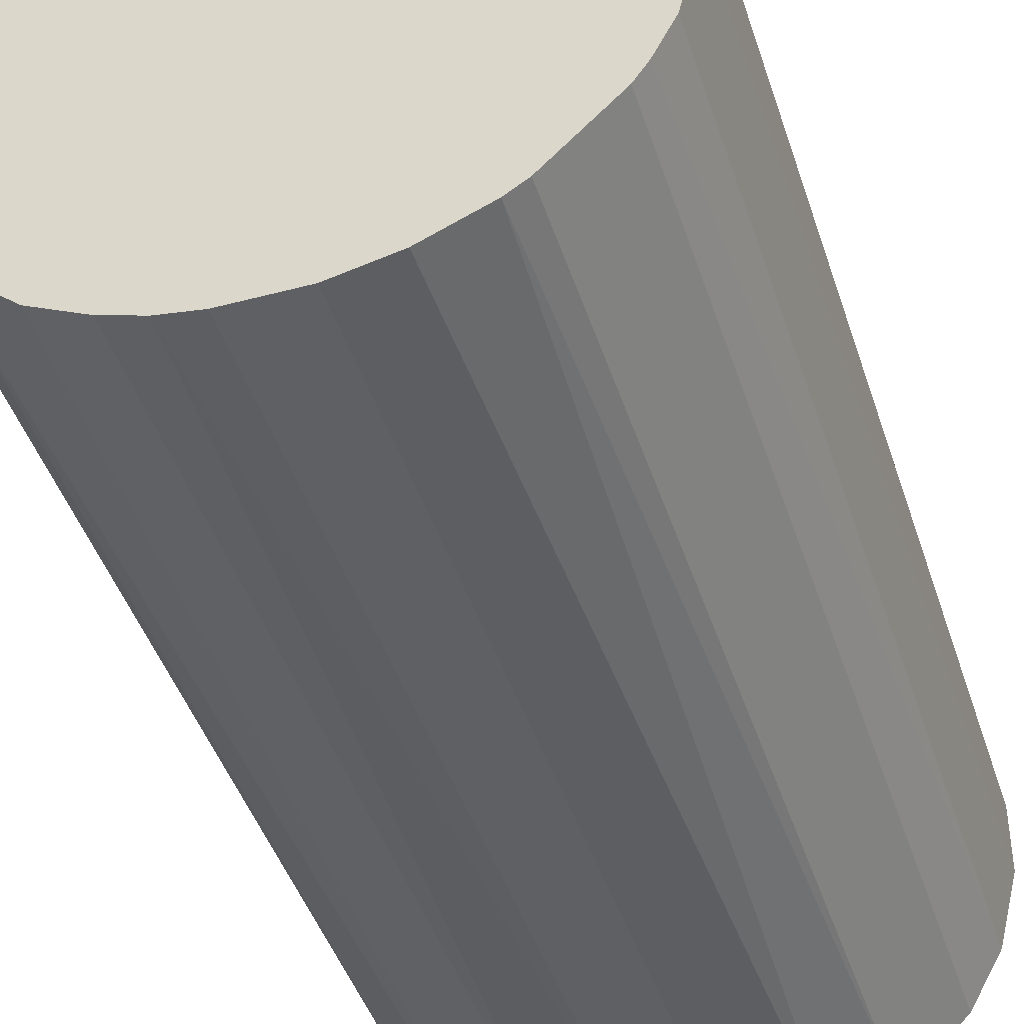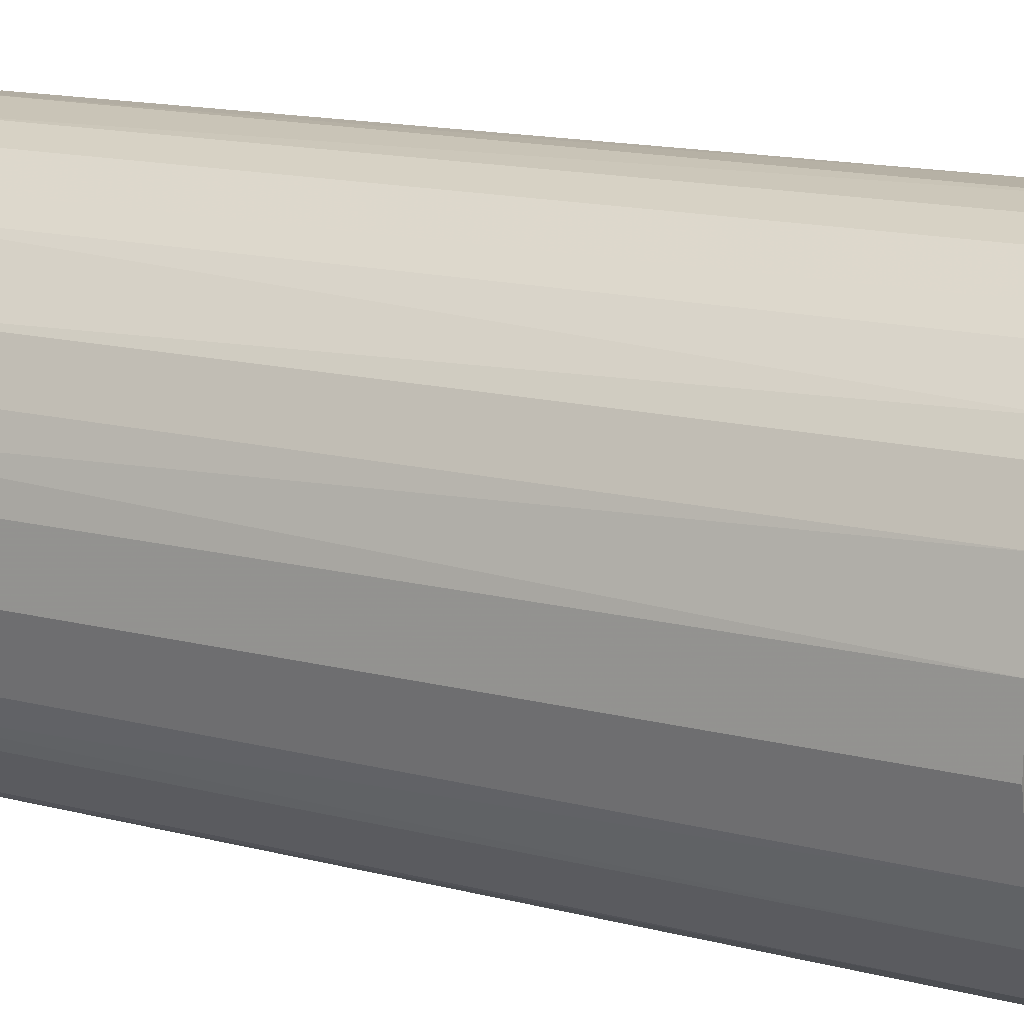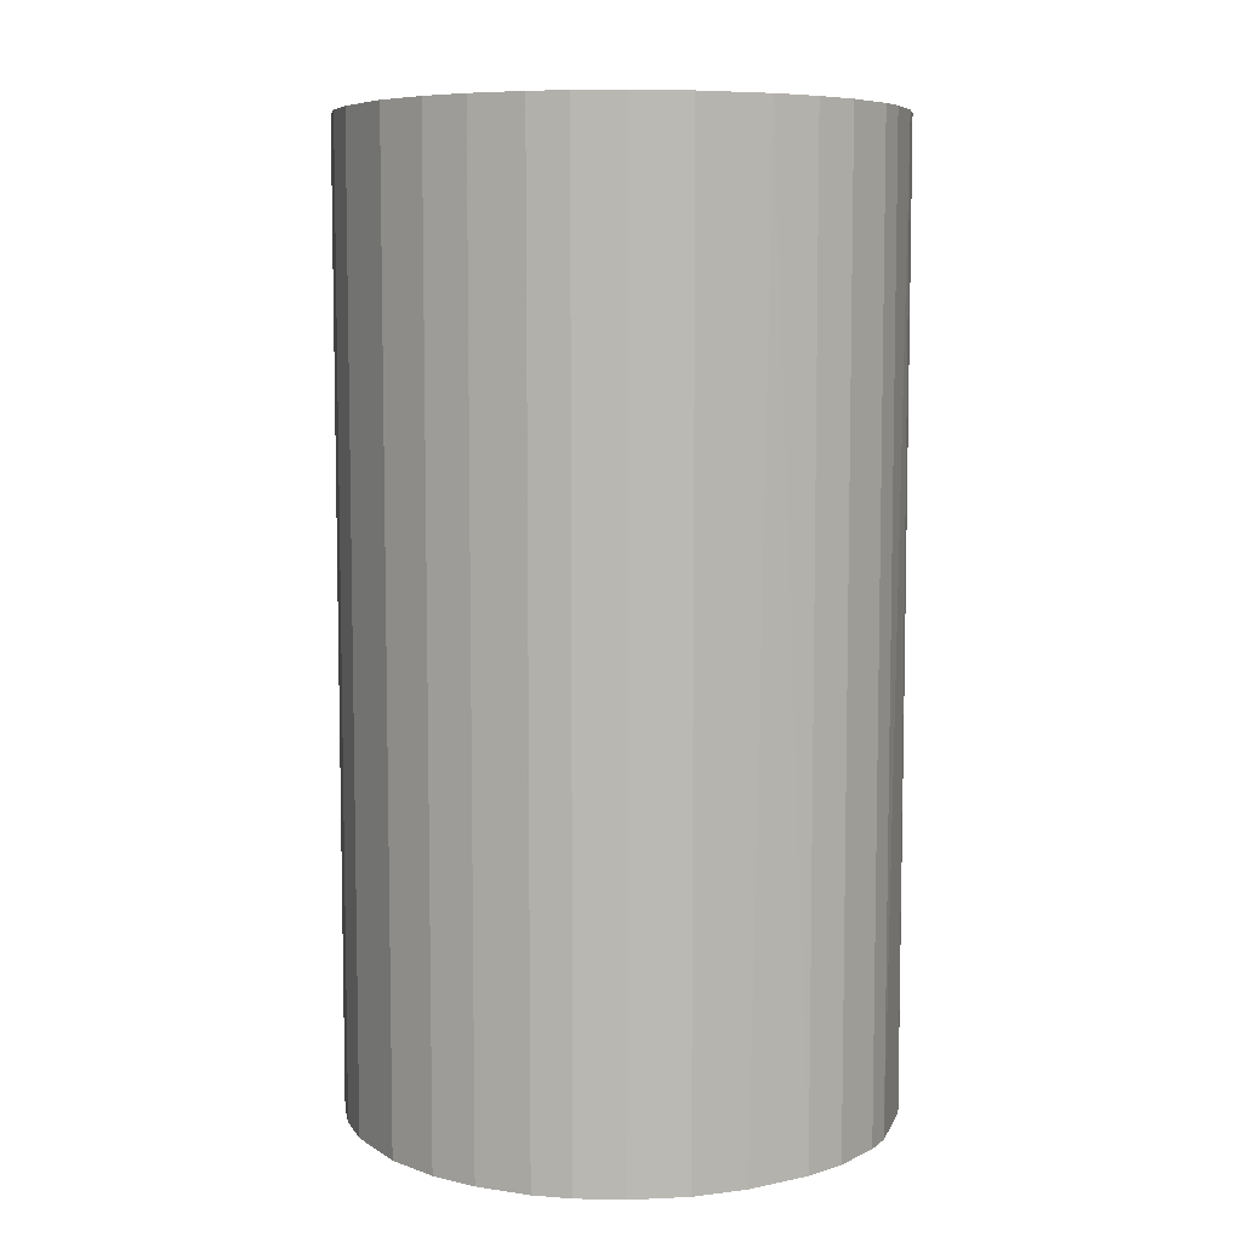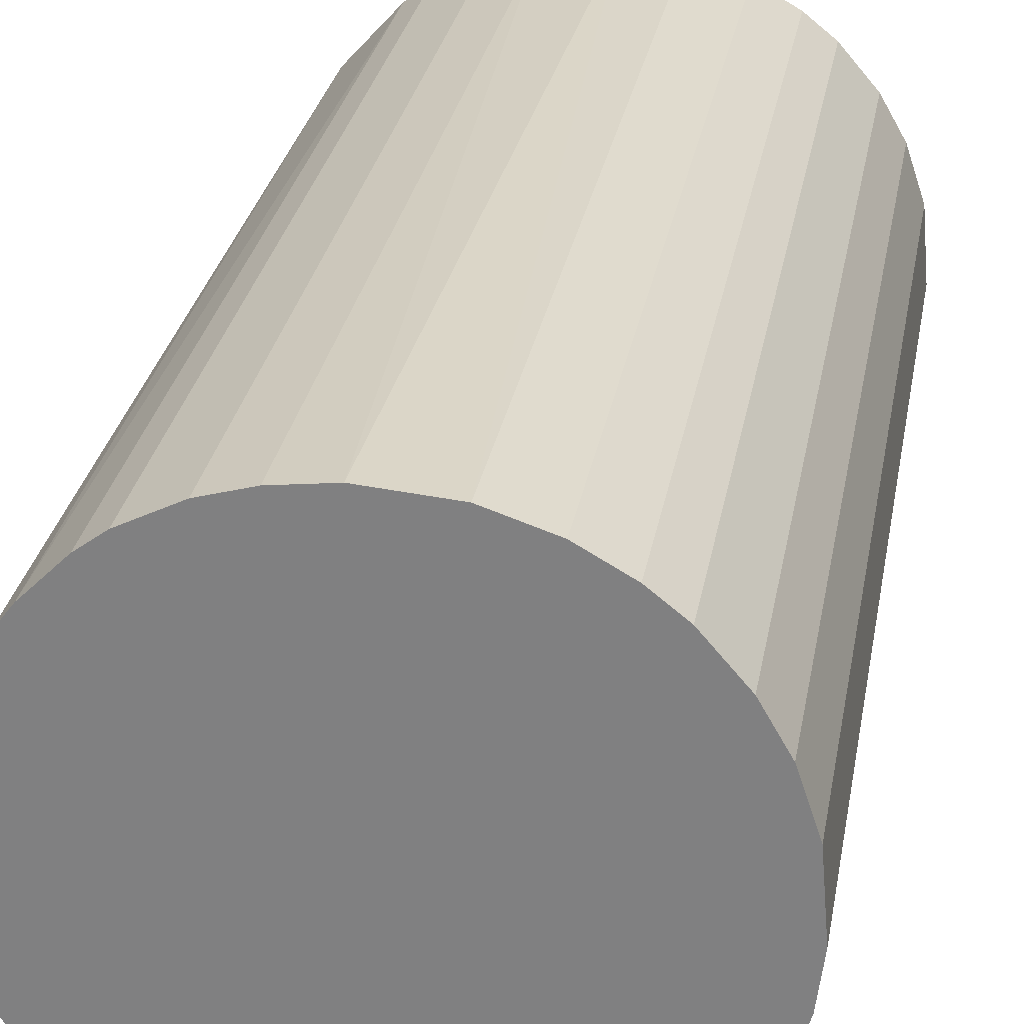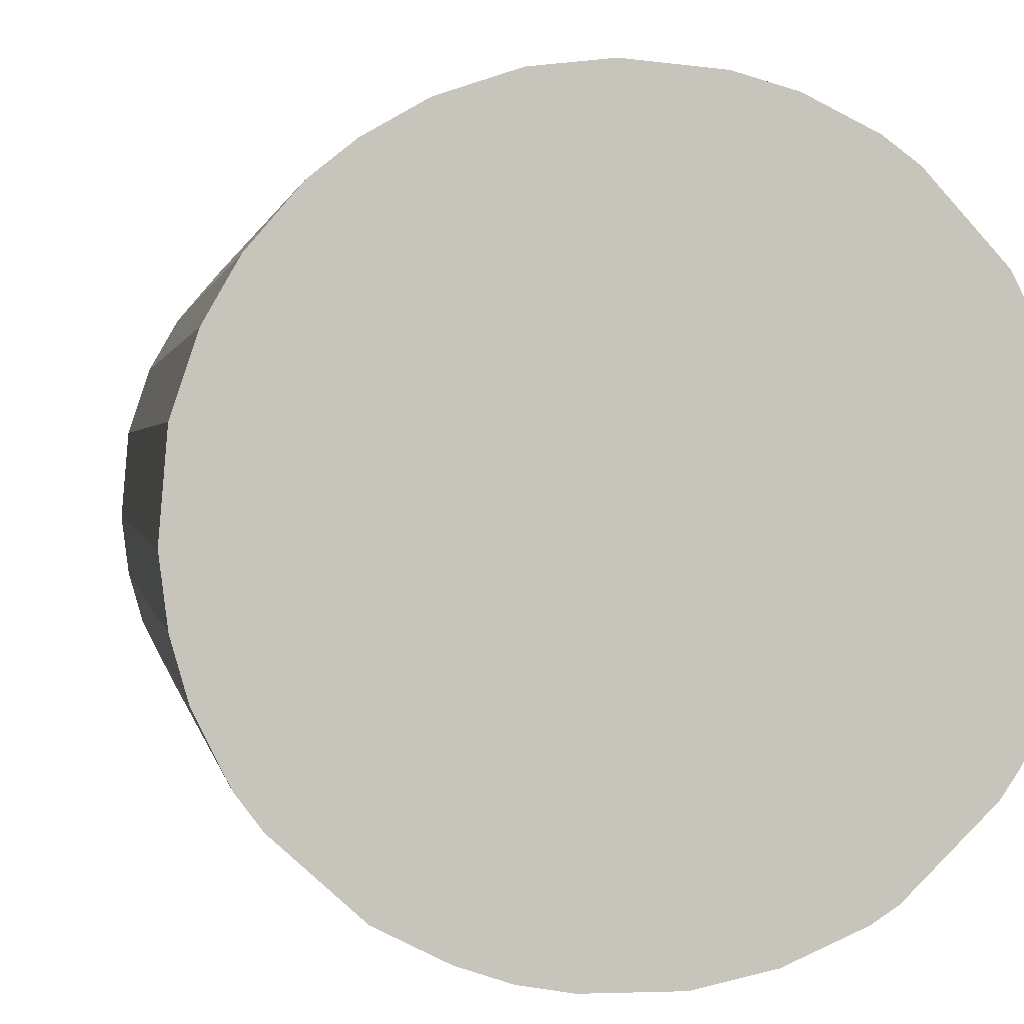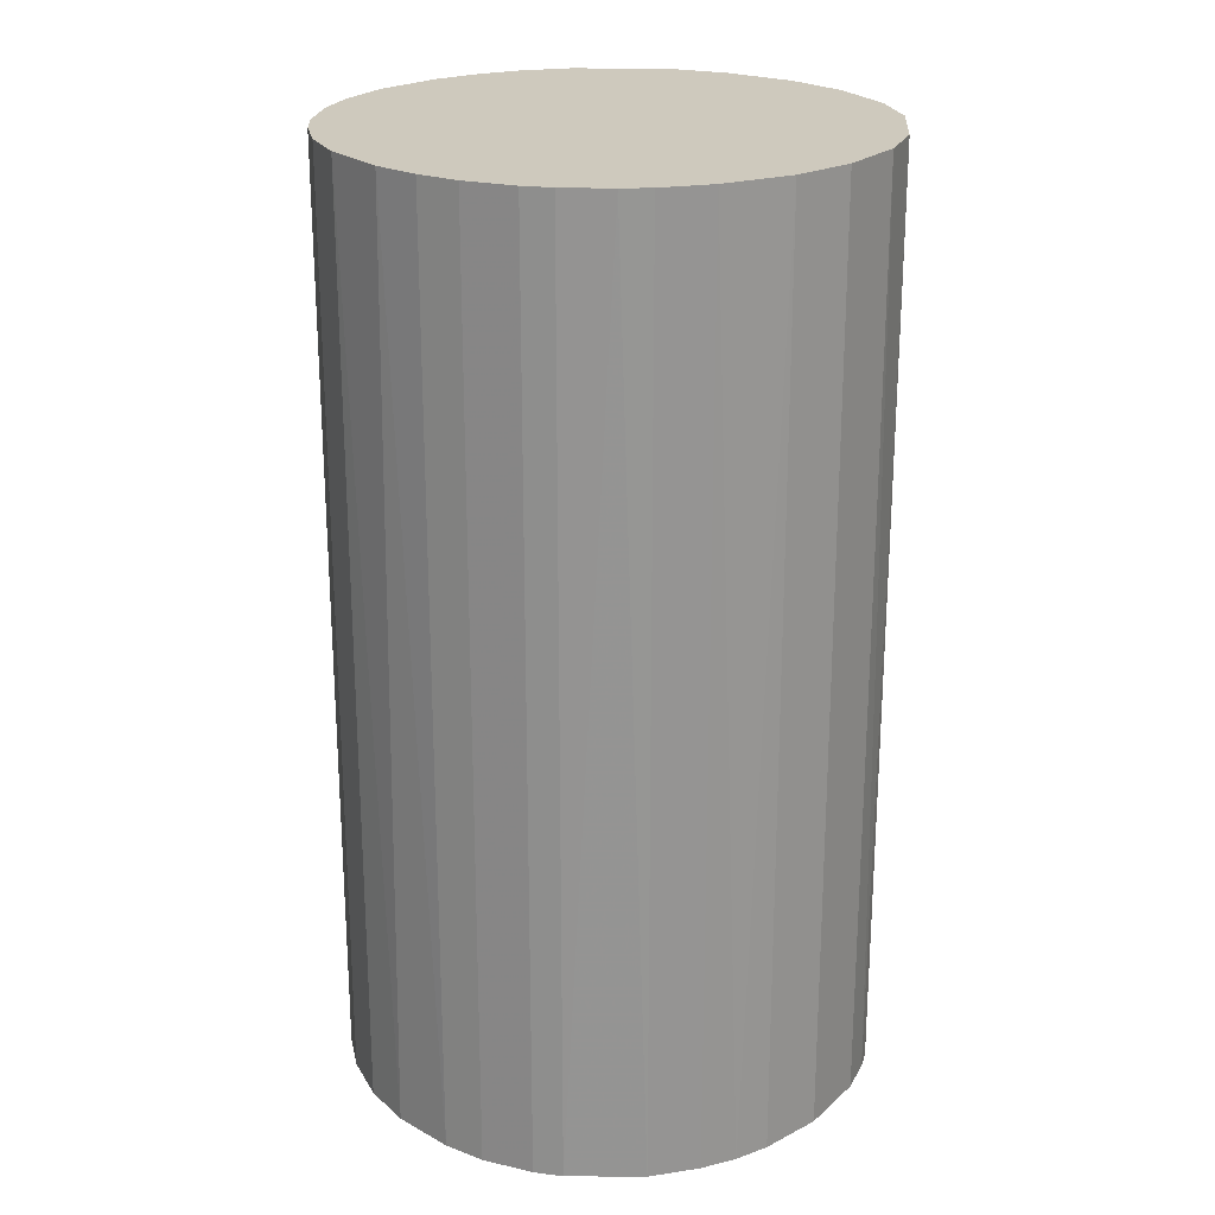
<metadata>
{"format":"obj","ext":"obj","renderer":"f3d","projection":"perspective","resolution":1024,"background":"white","views":[{"elev":-43.7,"azim":-162.6,"up":"+Y"},{"elev":15.9,"azim":-62.5,"up":"+Y"},{"elev":7.2,"azim":153.9,"up":"+Z"},{"elev":28.1,"azim":9.8,"up":"+Y"},{"elev":1.0,"azim":172.0,"up":"+Y"},{"elev":22.7,"azim":-131.4,"up":"+Z"}]}
</metadata>
<code>
o convex_0
v -0.01043 0.02621 0.04969
v -0.001732 -0.02782 -0.04969
v -0.003597 -0.02782 -0.04969
v 0.000747 0.02808 -0.04969
v 0.02808 -0.001108 0.04969
v -0.02596 -0.01105 0.04969
v -0.0272 0.006958 -0.04969
v 0.02808 -0.001108 -0.04969
v 0.01068 -0.02596 0.04969
v 0.01938 0.02062 0.04969
v 0.02186 -0.01788 -0.04969
v -0.02285 -0.01664 -0.04969
v -0.01105 -0.02596 0.04969
v 0.02311 0.01628 -0.04969
v -0.02596 0.01068 0.04969
v -0.01788 0.02186 -0.04969
v 0.02373 -0.0154 0.04969
v 0.00634 0.02746 0.04969
v 0.01193 0.02559 -0.04969
v 0.02559 0.01193 0.04969
v 0.01068 -0.02596 -0.04969
v -0.02782 -0.003592 -0.04969
v -0.02782 0.003231 0.04969
v -0.01478 -0.02409 -0.04969
v -0.01664 -0.02285 0.04969
v 0.003232 -0.02782 0.04969
v -0.02161 0.01814 0.04969
v 0.02621 -0.01043 -0.04969
v 0.02746 0.00634 -0.04969
v -0.02347 0.01565 -0.04969
v -0.01043 0.02621 -0.04969
v 0.01814 -0.02161 0.04969
v -0.001113 0.02808 0.04969
v 0.02746 -0.006076 0.04969
v 0.01565 -0.02347 -0.04969
v -0.02285 -0.01664 0.04969
v -0.0154 0.02372 0.04969
v 0.01938 0.02062 -0.04969
v 0.01628 0.02311 0.04969
v -0.02596 -0.01105 -0.04969
v -0.02782 -0.003592 0.04969
v -0.003597 -0.02782 0.04969
v 0.006958 -0.0272 -0.04969
v 0.02746 0.00634 0.04969
v -0.006082 0.02746 -0.04969
v -0.009184 -0.02658 -0.04969
v 0.00634 0.02746 -0.04969
v 0.01193 0.02559 0.04969
v 0.02559 0.01193 -0.04969
v 0.02311 0.01628 0.04969
v 0.02621 -0.01043 0.04969
v -0.02782 0.003231 -0.04969
v -0.01664 -0.02285 -0.04969
v -0.006082 0.02746 0.04969
v 0.02746 -0.006076 -0.04969
v 0.02373 -0.0154 -0.04969
v 0.01565 -0.02347 0.04969
v -0.02347 0.01565 0.04969
v 0.01628 0.02311 -0.04969
v 0.003232 -0.02782 -0.04969
v -0.02596 0.01068 -0.04969
v -0.0154 0.02372 -0.04969
v -0.01788 0.02186 0.04969
v -0.02409 -0.01478 -0.04969
f 40 12 64
f 2 3 4
f 5 1 6
f 4 3 7
f 2 4 8
f 5 6 9
f 1 5 10
f 2 8 11
f 7 3 12
f 9 6 13
f 8 4 14
f 6 1 15
f 4 7 16
f 5 9 17
f 1 10 18
f 14 4 19
f 10 5 20
f 2 11 21
f 7 12 22
f 6 15 23
f 15 7 23
f 12 3 24
f 24 13 25
f 13 6 25
f 9 13 26
f 15 1 27
f 11 8 28
f 5 8 29
f 8 14 29
f 16 7 30
f 27 16 30
f 4 16 31
f 17 9 32
f 11 17 32
f 1 18 33
f 18 4 33
f 8 5 34
f 5 17 34
f 9 21 35
f 21 11 35
f 11 32 35
f 25 6 36
f 12 25 36
f 27 1 37
f 1 31 37
f 10 14 38
f 14 19 38
f 18 10 39
f 10 38 39
f 6 22 40
f 22 12 40
f 22 6 41
f 6 23 41
f 23 22 41
f 3 2 42
f 2 26 42
f 26 13 42
f 2 21 43
f 21 9 43
f 9 26 43
f 20 5 44
f 5 29 44
f 29 20 44
f 31 1 45
f 4 31 45
f 33 4 45
f 24 3 46
f 13 24 46
f 3 42 46
f 42 13 46
f 4 18 47
f 18 19 47
f 19 4 47
f 19 18 48
f 39 19 48
f 18 39 48
f 14 20 49
f 29 14 49
f 20 29 49
f 14 10 50
f 10 20 50
f 20 14 50
f 17 28 51
f 34 17 51
f 28 34 51
f 7 22 52
f 23 7 52
f 22 23 52
f 12 24 53
f 24 25 53
f 25 12 53
f 1 33 54
f 45 1 54
f 33 45 54
f 28 8 55
f 8 34 55
f 34 28 55
f 17 11 56
f 11 28 56
f 28 17 56
f 32 9 57
f 9 35 57
f 35 32 57
f 15 27 58
f 30 15 58
f 27 30 58
f 38 19 59
f 19 39 59
f 39 38 59
f 26 2 60
f 2 43 60
f 43 26 60
f 7 15 61
f 30 7 61
f 15 30 61
f 31 16 62
f 16 37 62
f 37 31 62
f 16 27 63
f 27 37 63
f 37 16 63
f 36 6 64
f 12 36 64
f 6 40 64

</code>
